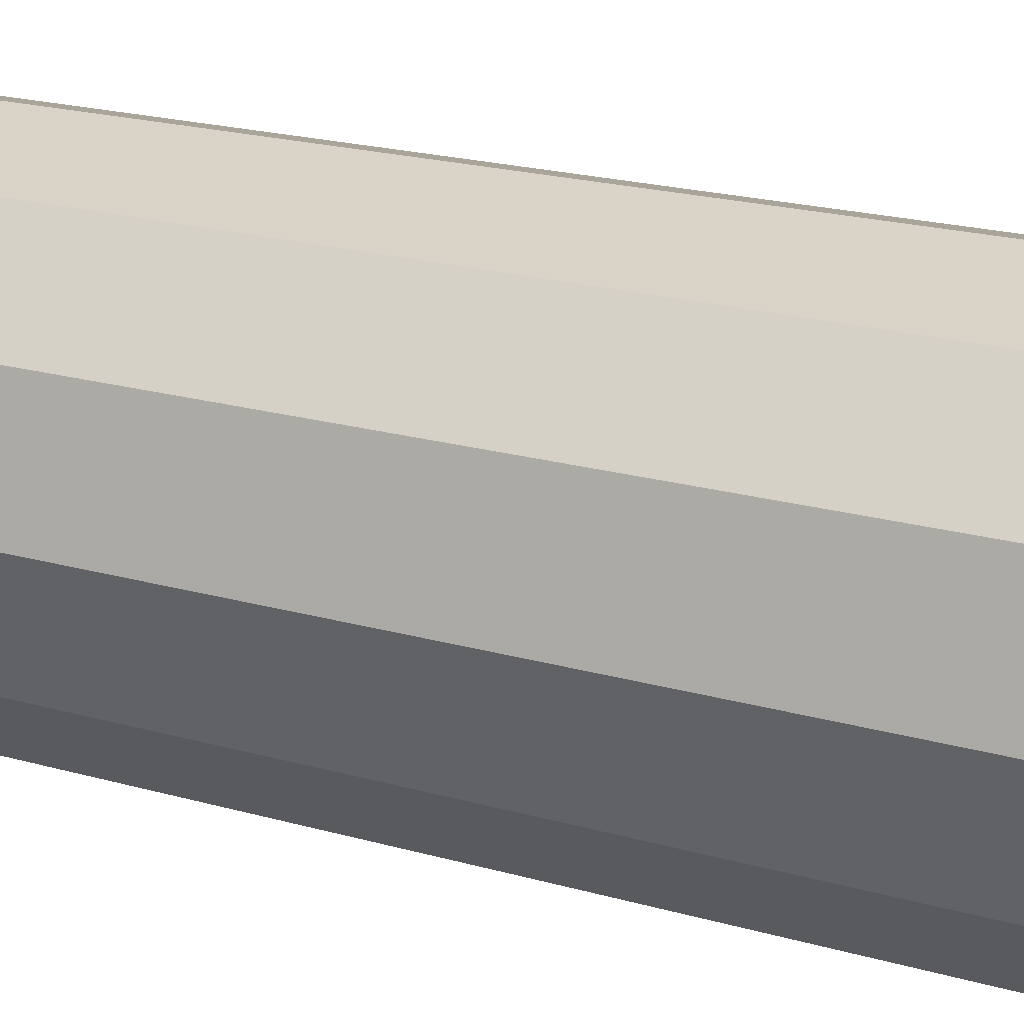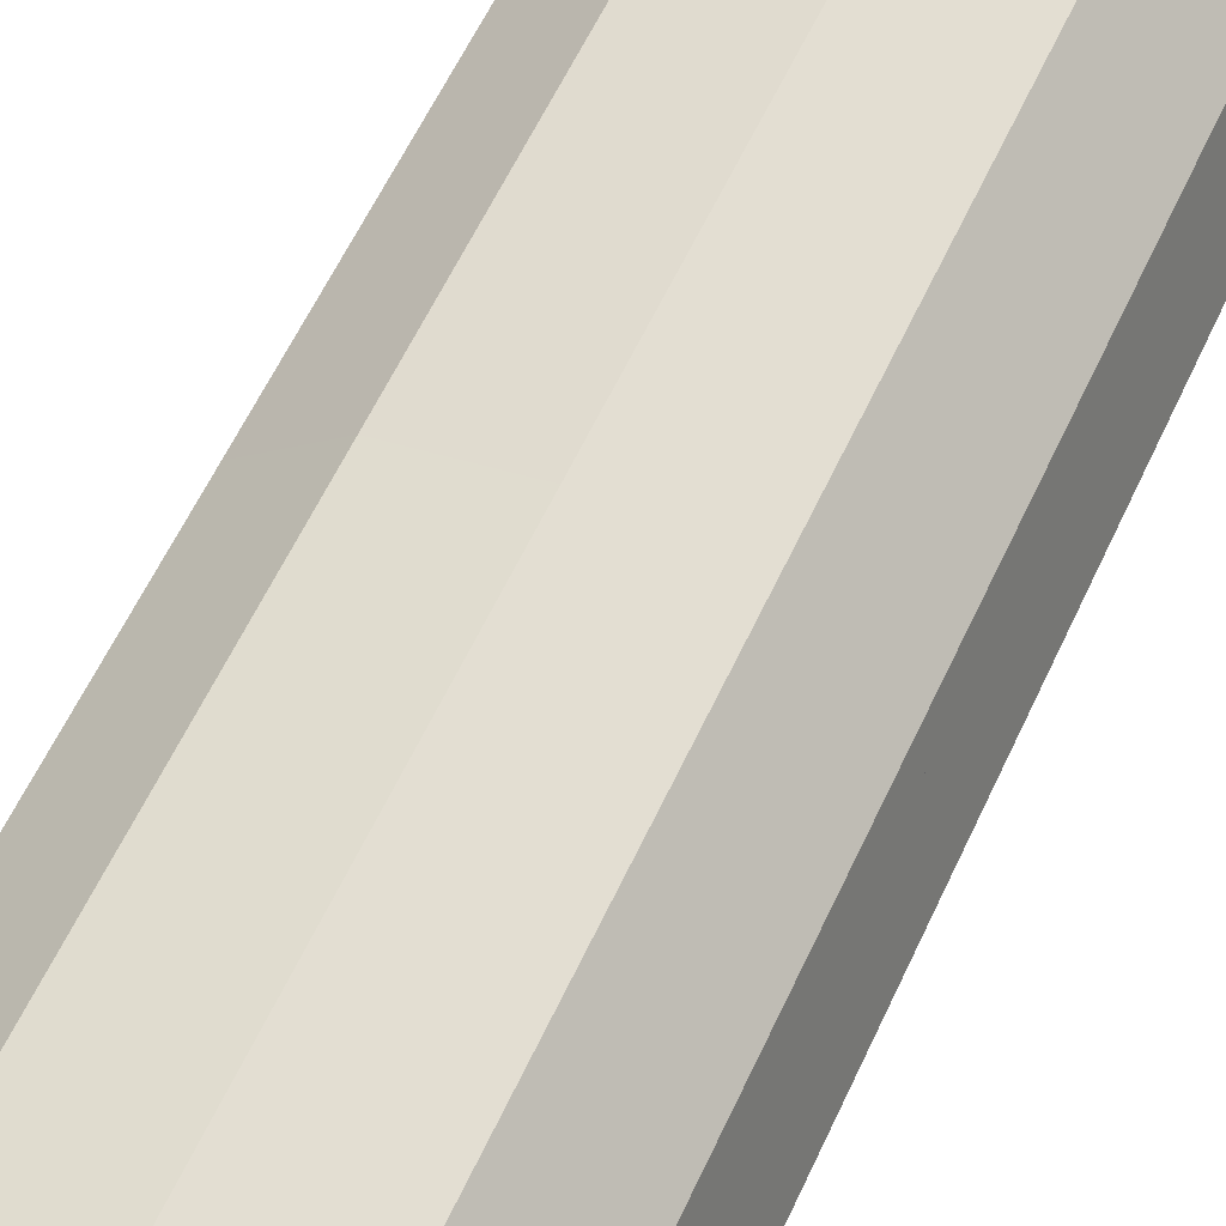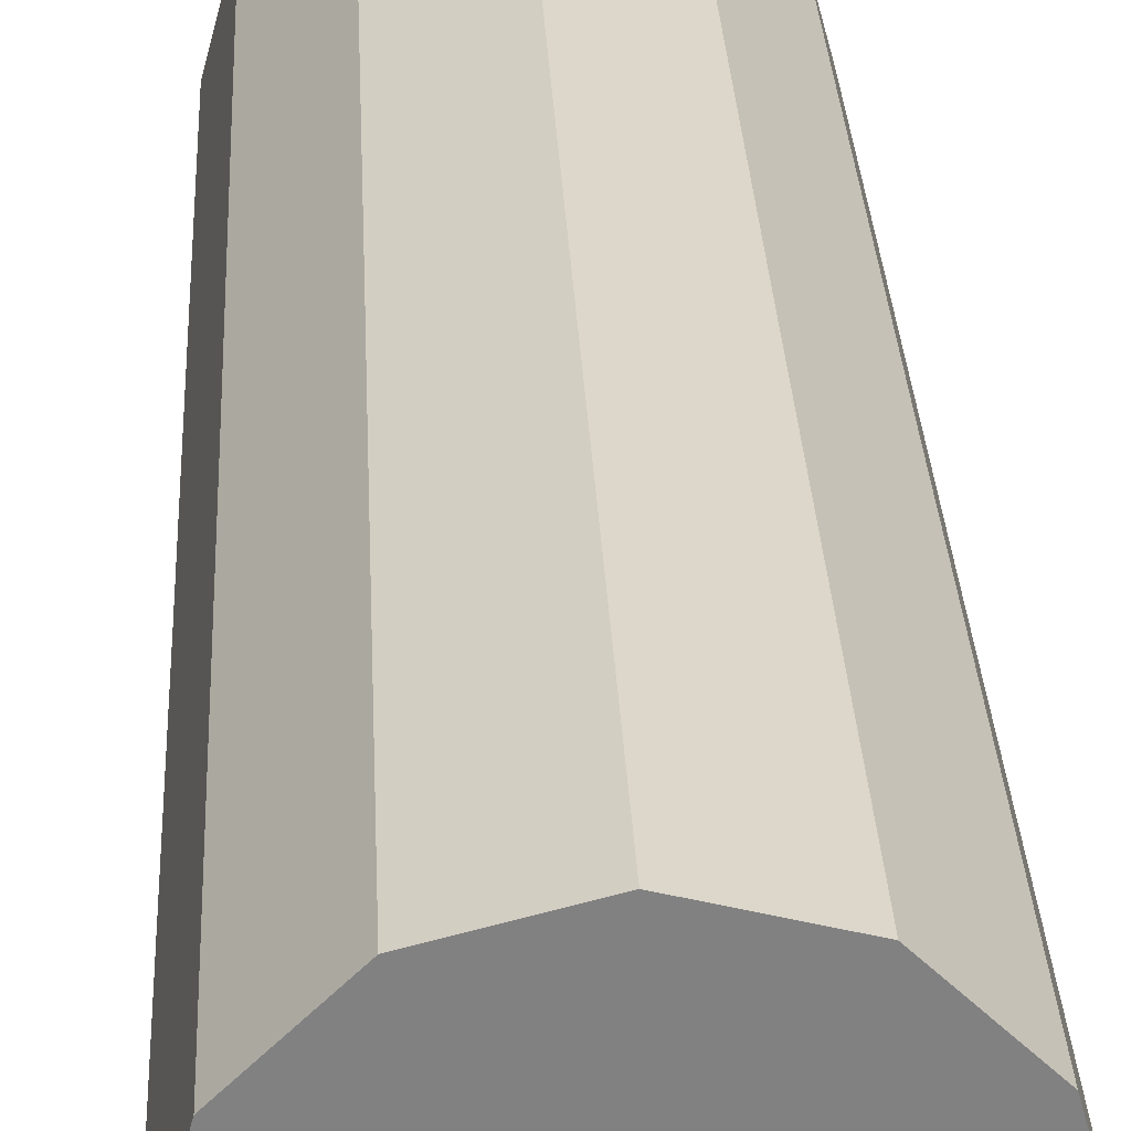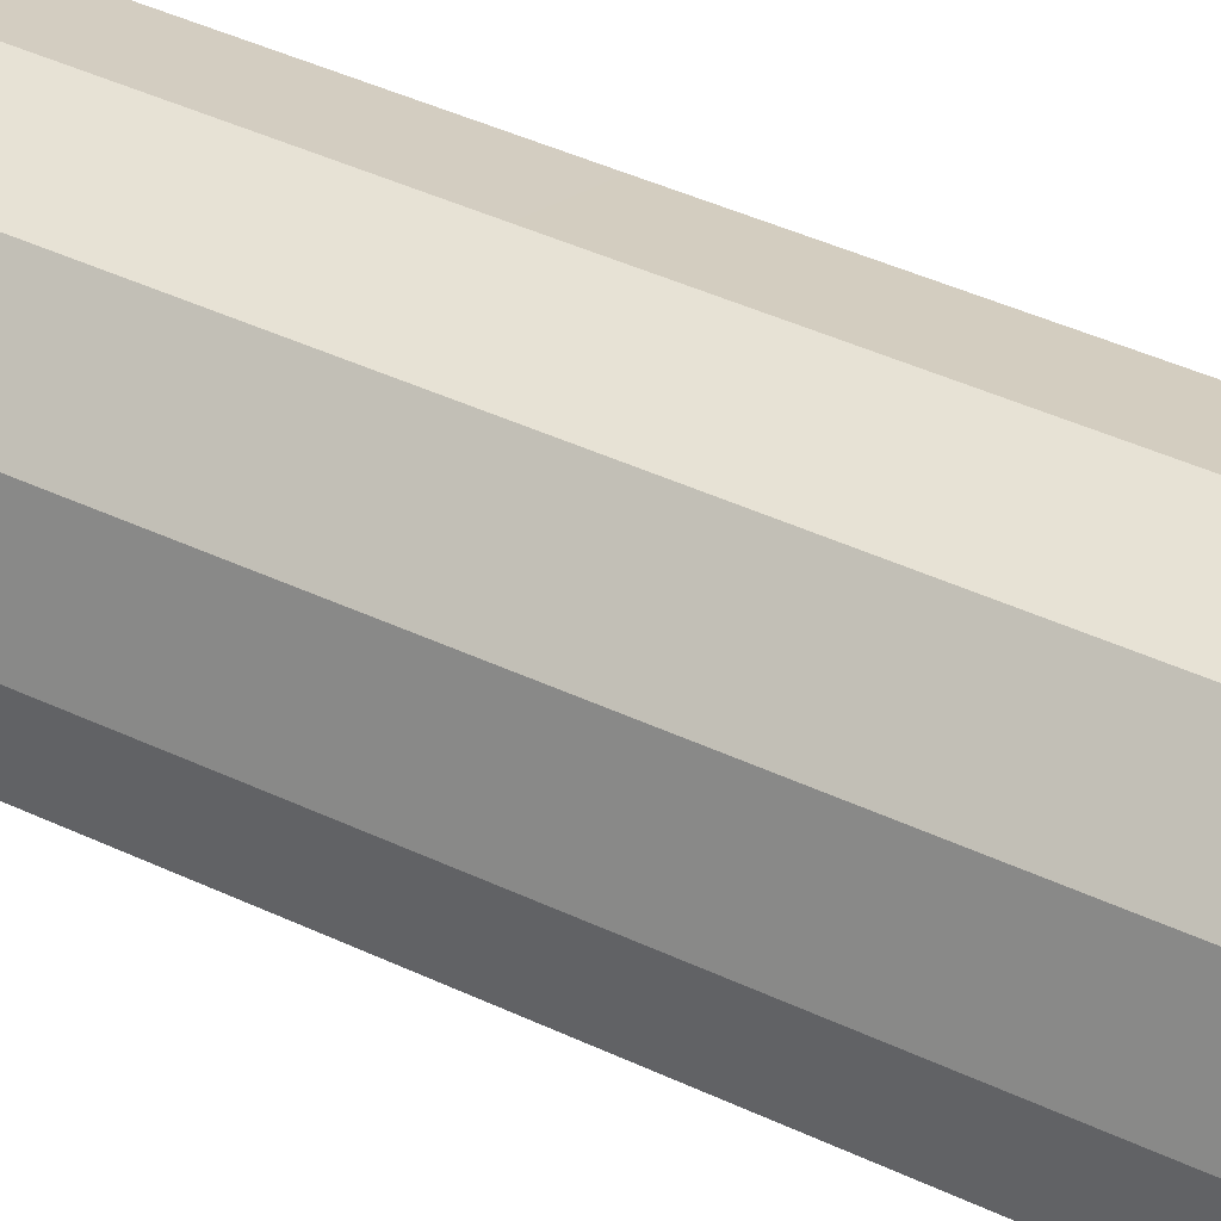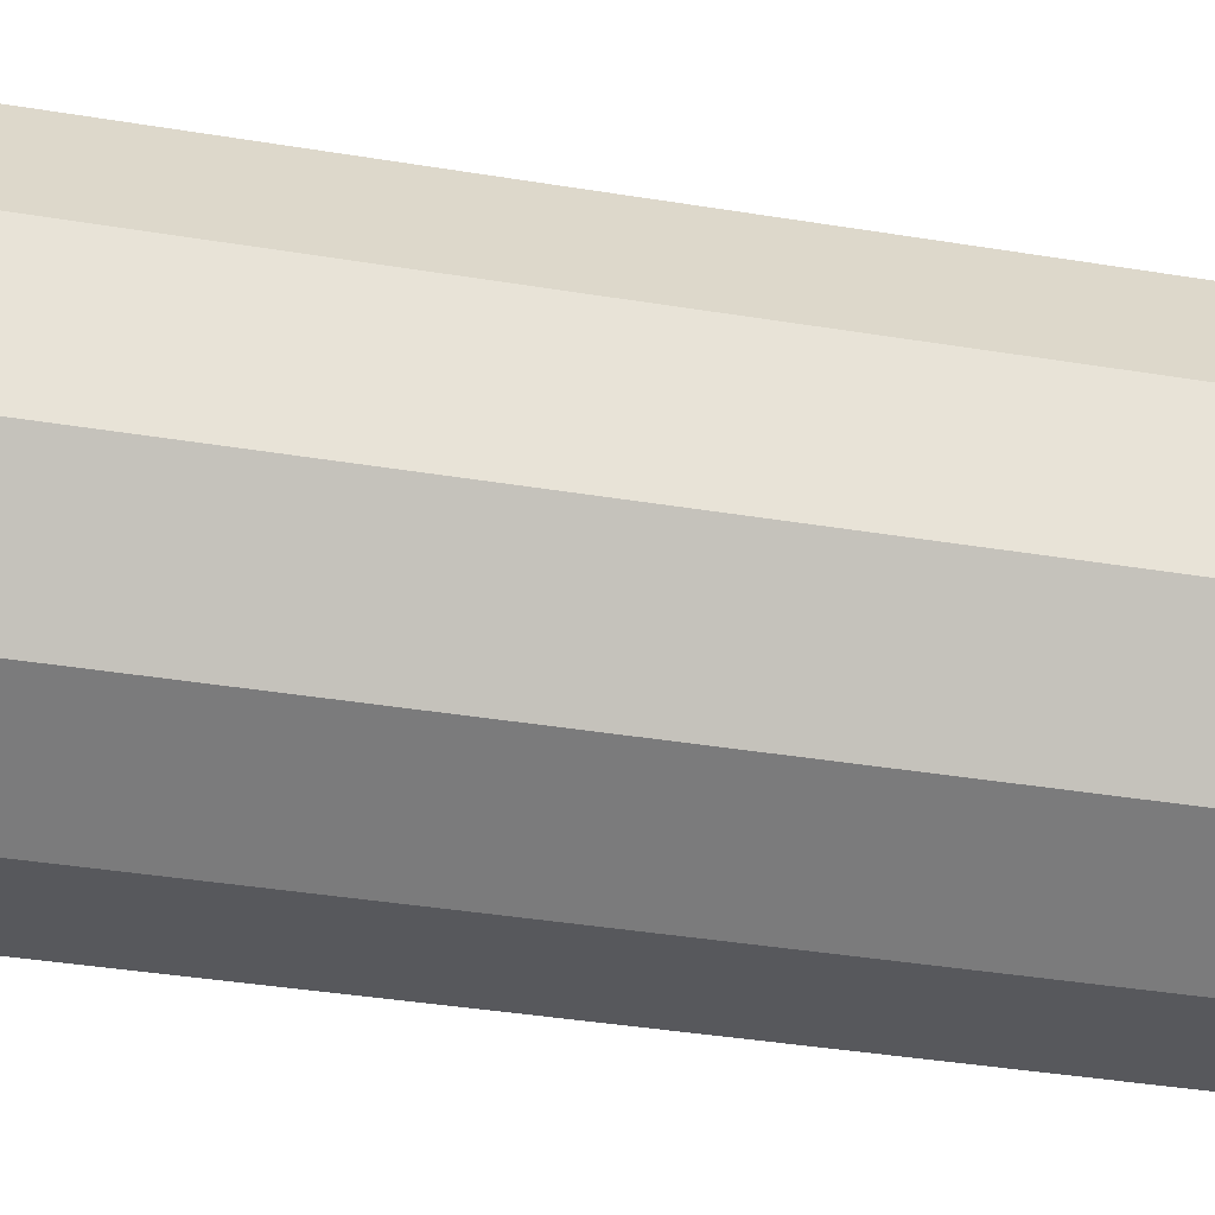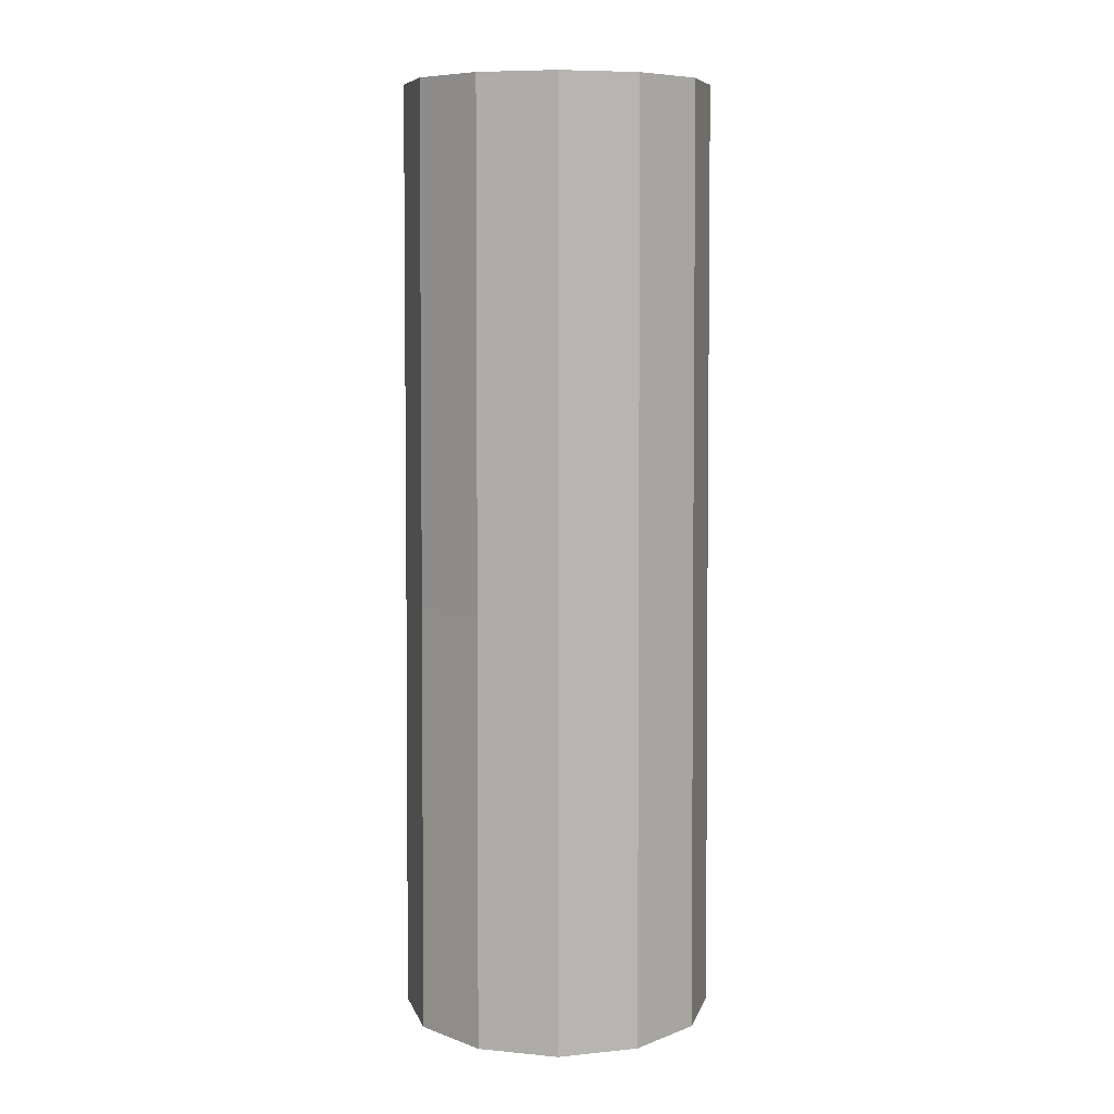
<metadata>
{"format":"obj","ext":"obj","renderer":"f3d","projection":"perspective","resolution":1024,"background":"white","views":[{"elev":19.0,"azim":119.3,"up":"+Y"},{"elev":60.3,"azim":-155.1,"up":"+Y"},{"elev":29.8,"azim":177.3,"up":"+Y"},{"elev":36.9,"azim":-57.6,"up":"+Y"},{"elev":-43.5,"azim":-100.6,"up":"+Y"},{"elev":8.4,"azim":-120.4,"up":"+Z"}]}
</metadata>
<code>
o body_link1_Cylinder.039
v 0 0.03675 -0.006667
v 0 0.036 0.1155
v 0.01837 0.03183 -0.006667
v 0.018 0.03118 0.1155
v 0.03183 0.01837 -0.006667
v 0.03118 0.018 0.1155
v 0.03675 -0 -0.006667
v 0.036 -0 0.1155
v 0.03183 -0.01837 -0.006667
v 0.03118 -0.018 0.1155
v 0.01837 -0.03183 -0.006667
v 0.018 -0.03118 0.1155
v -0 -0.03675 -0.006667
v 0 -0.036 0.1155
v -0.01837 -0.03183 -0.006667
v -0.018 -0.03118 0.1155
v -0.03183 -0.01837 -0.006667
v -0.03118 -0.018 0.1155
v -0.03675 0 -0.006667
v -0.036 0 0.1155
v -0.03183 0.01837 -0.006667
v -0.03118 0.018 0.1155
v -0.01837 0.03183 -0.006667
v -0.018 0.03118 0.1155
v -0 0.0375 -0.1088
v 0.01875 0.03248 -0.1088
v 0.03248 0.01875 -0.1088
v 0.0375 -0 -0.1088
v 0.03248 -0.01875 -0.1088
v 0.01875 -0.03248 -0.1088
v -0 -0.0375 -0.1088
v -0.01875 -0.03248 -0.1088
v -0.03248 -0.01875 -0.1088
v -0.0375 0 -0.1088
v -0.03248 0.01875 -0.1088
v -0.01875 0.03248 -0.1088
f 1 2 4 3
f 3 4 6 5
f 5 6 8 7
f 7 8 10 9
f 9 10 12 11
f 11 12 14 13
f 13 14 16 15
f 15 16 18 17
f 17 18 20 19
f 19 20 22 21
f 4 2 24 22 20 18 16 14 12 10 8 6
f 21 22 24 23
f 23 24 2 1
f 1 3 5 7 9 11 13 15 17 19 21 23
f 25 1 3 26
f 26 3 5 27
f 27 5 7 28
f 28 7 9 29
f 29 9 11 30
f 30 11 13 31
f 31 13 15 32
f 32 15 17 33
f 33 17 19 34
f 34 19 21 35
f 35 21 23 36
f 36 23 1 25
f 25 26 27 28 29 30 31 32 33 34 35 36

</code>
